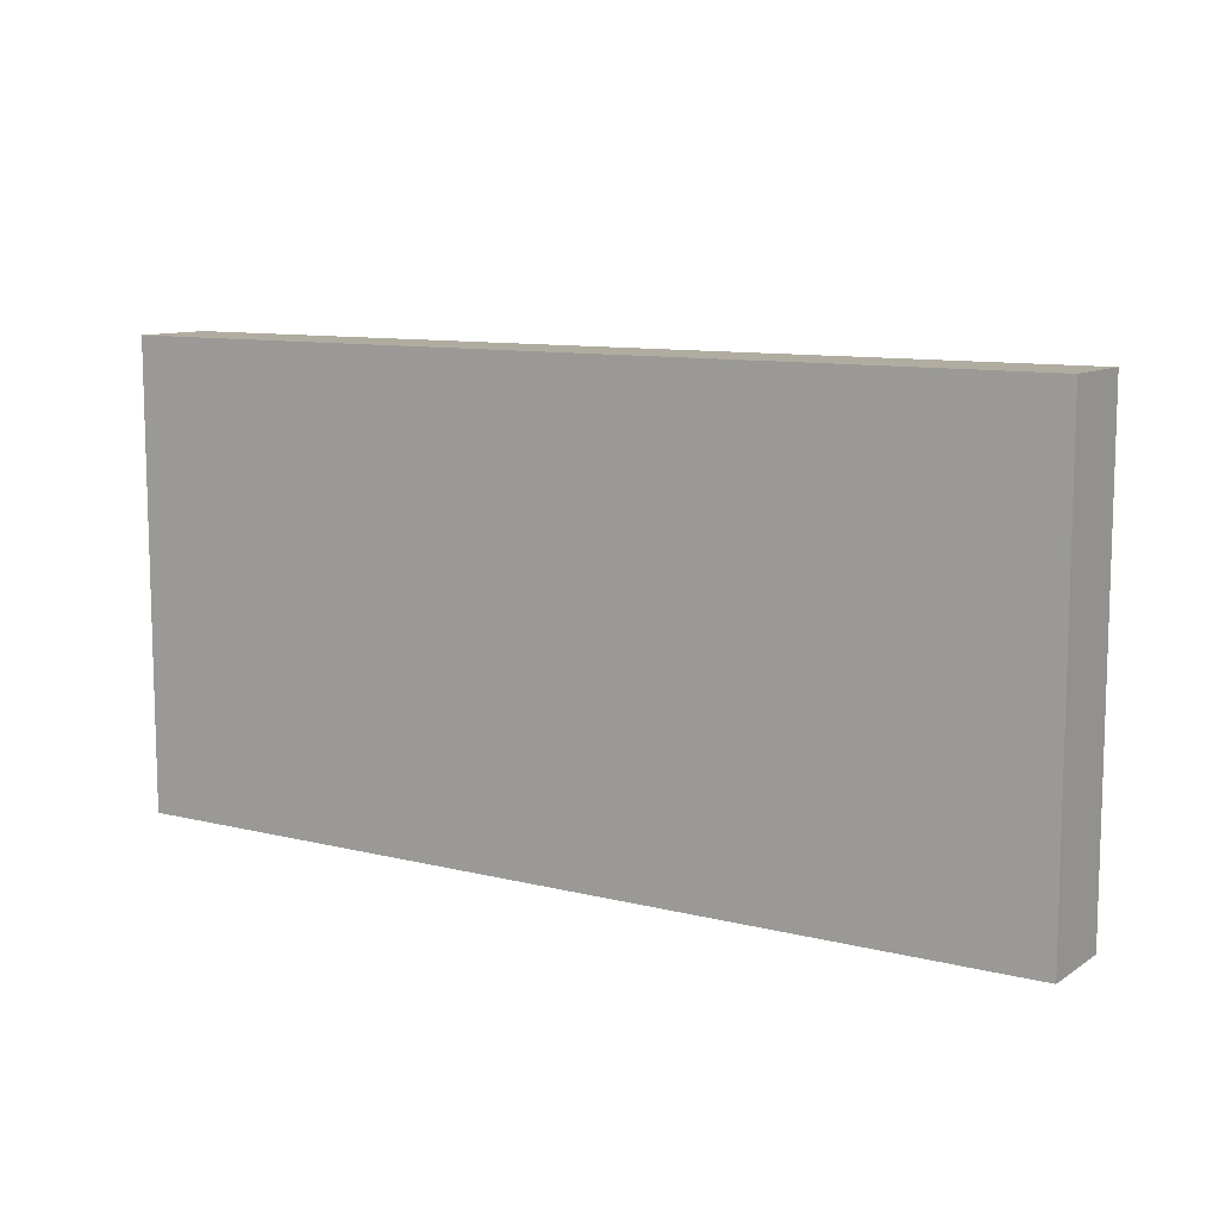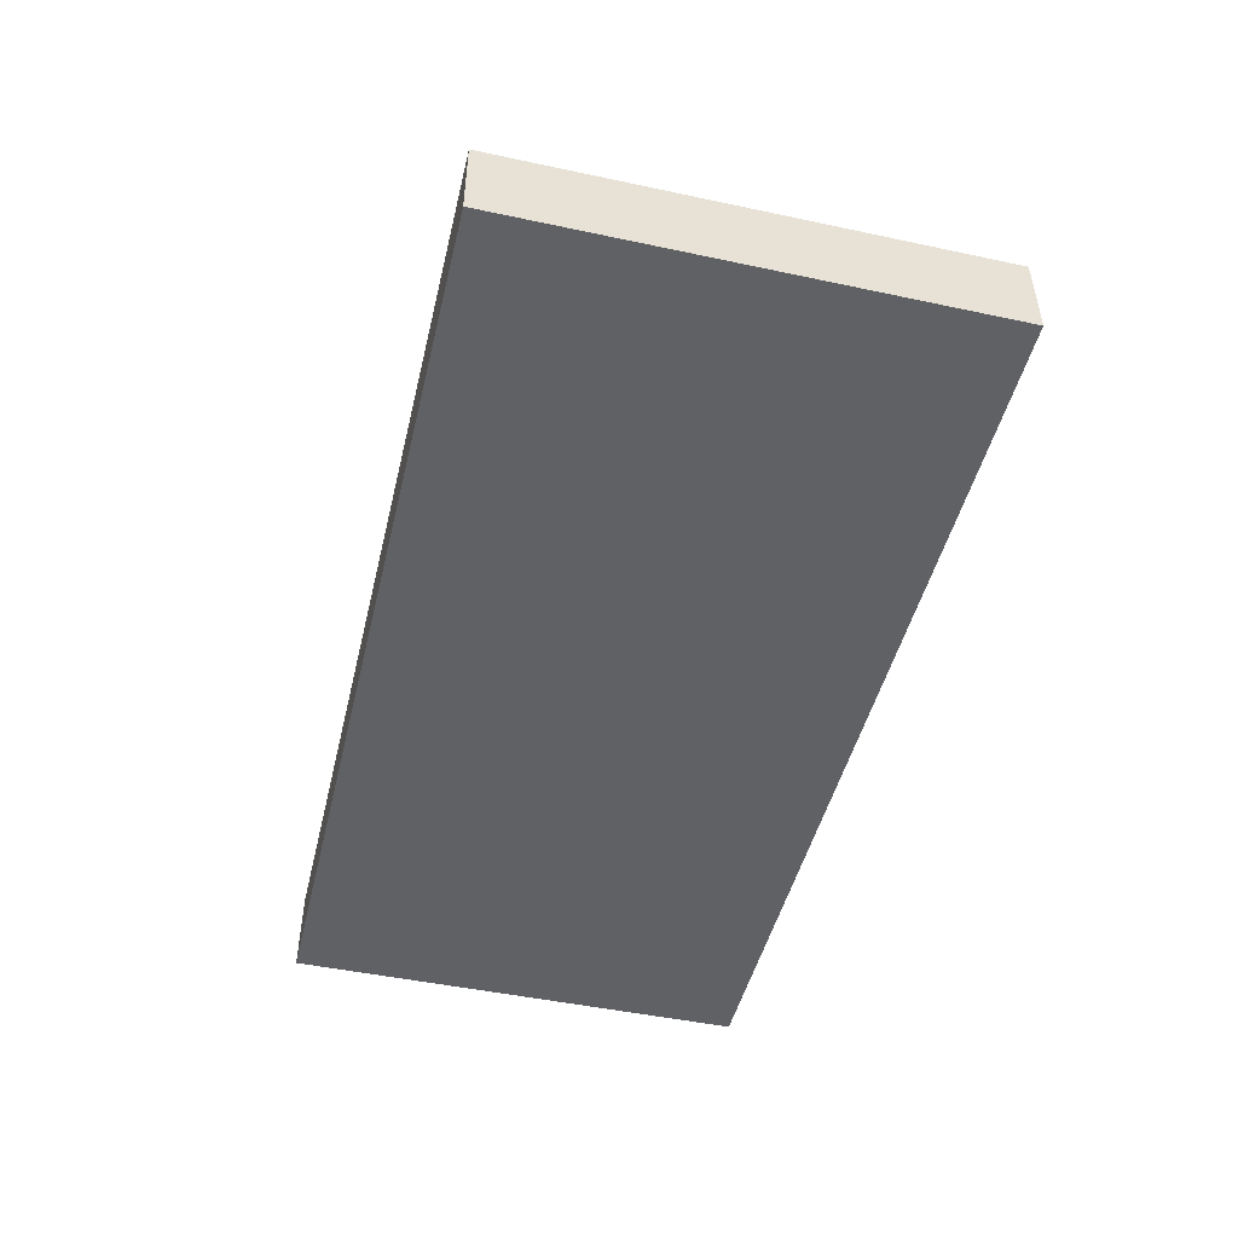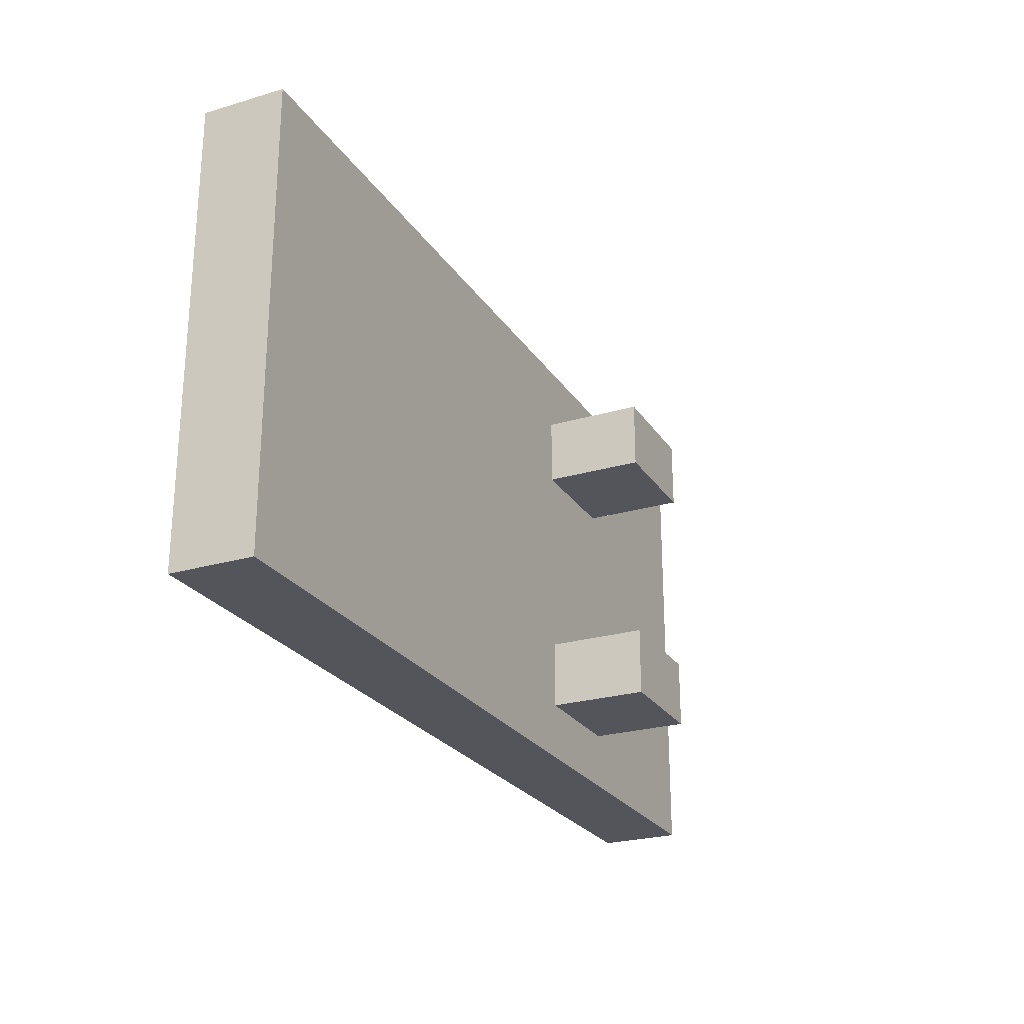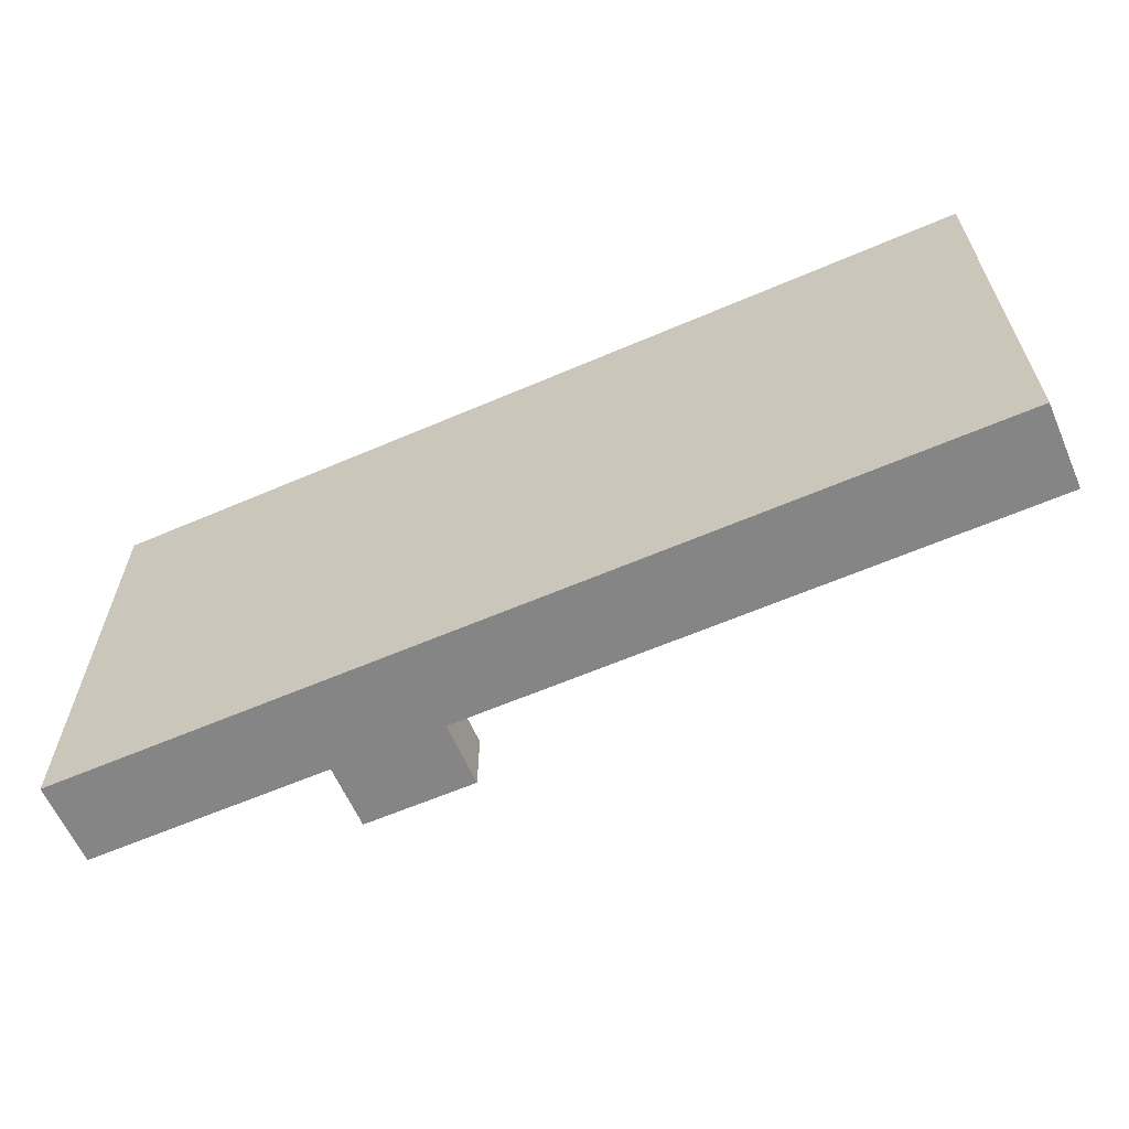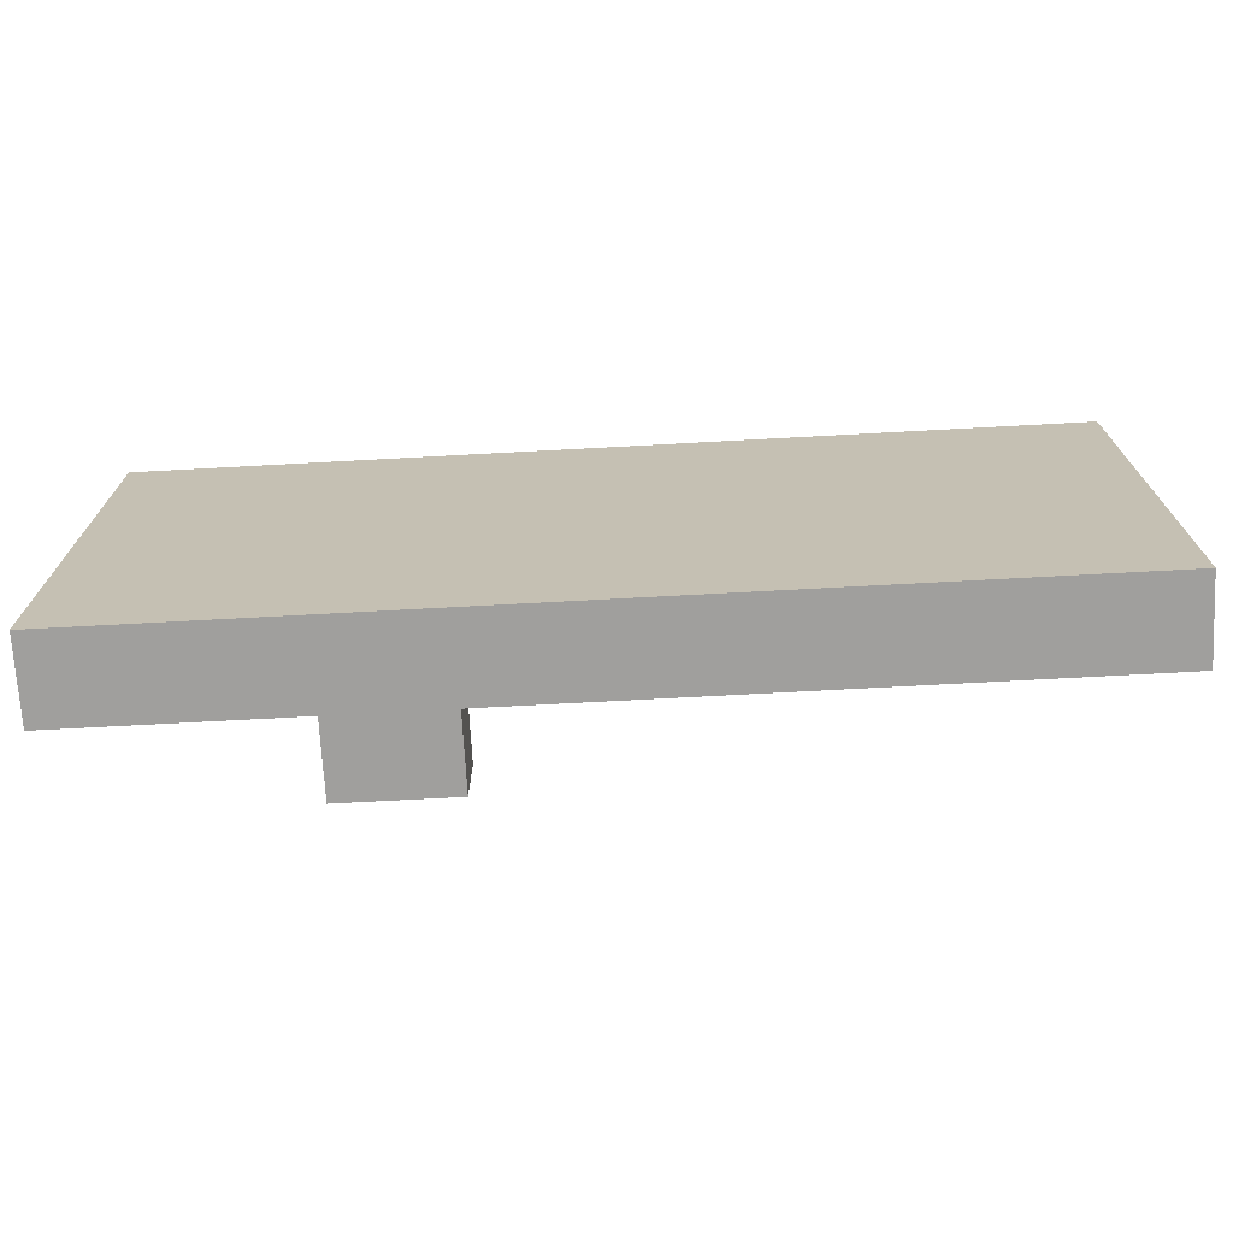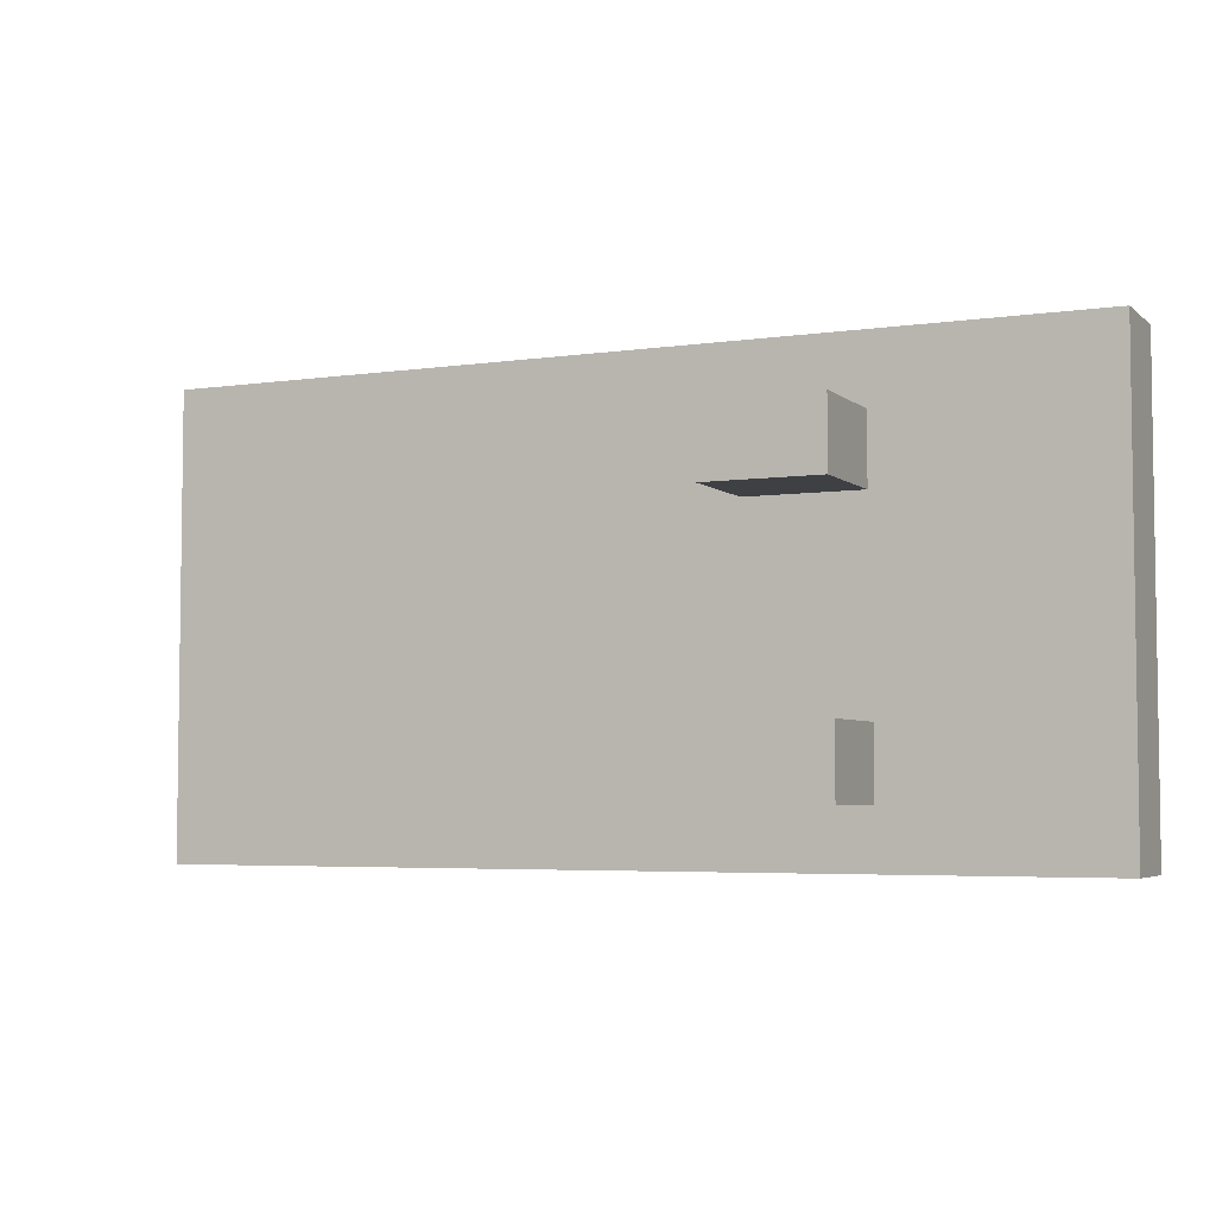
<metadata>
{"format":"obj","ext":"obj","renderer":"f3d","projection":"perspective","resolution":1024,"background":"white","views":[{"elev":10.0,"azim":32.7,"up":"+Z"},{"elev":-47.6,"azim":76.5,"up":"+Y"},{"elev":-24.9,"azim":115.6,"up":"+Z"},{"elev":-61.9,"azim":23.6,"up":"+Z"},{"elev":-71.3,"azim":3.1,"up":"+Z"},{"elev":-4.7,"azim":-155.2,"up":"+Z"}]}
</metadata>
<code>
o Cube.002
v -0.02605 0.008727 0.01704
v -0.02605 0.008727 0.009539
v -0.01355 0.008727 0.009539
v -0.01355 0.008727 0.01704
v -0.02605 0.02001 0.01704
v -0.02605 0.02001 0.009539
v -0.01355 0.02001 0.009539
v -0.01355 0.02001 0.01704
v -0.02642 0.008441 -0.01176
v -0.02642 0.008441 -0.01926
v -0.01392 0.008441 -0.01926
v -0.01392 0.008441 -0.01176
v -0.02642 0.01972 -0.01176
v -0.02642 0.01972 -0.01926
v -0.01392 0.01972 -0.01926
v -0.01392 0.01972 -0.01176
v 0.04972 8e-06 -0.02555
v 0.04972 8e-06 0.02445
v -0.05028 8e-06 0.02445
v -0.05028 8e-06 -0.02555
v 0.04972 0.009033 -0.02555
v 0.04972 0.009033 0.02445
v -0.05028 0.009033 0.02445
v -0.05028 0.009033 -0.02555
f 6 2 1
f 7 3 2
f 8 4 3
f 5 1 4
f 2 3 4
f 7 6 5
f 14 10 9
f 15 11 10
f 16 12 11
f 13 9 12
f 10 11 12
f 15 14 13
f 17 18 19
f 21 24 23
f 17 21 22
f 18 22 23
f 23 24 20
f 21 17 20
f 5 6 1
f 6 7 2
f 7 8 3
f 8 5 4
f 1 2 4
f 8 7 5
f 13 14 9
f 14 15 10
f 15 16 11
f 16 13 12
f 9 10 12
f 16 15 13
f 20 17 19
f 22 21 23
f 18 17 22
f 19 18 23
f 19 23 20
f 24 21 20

</code>
